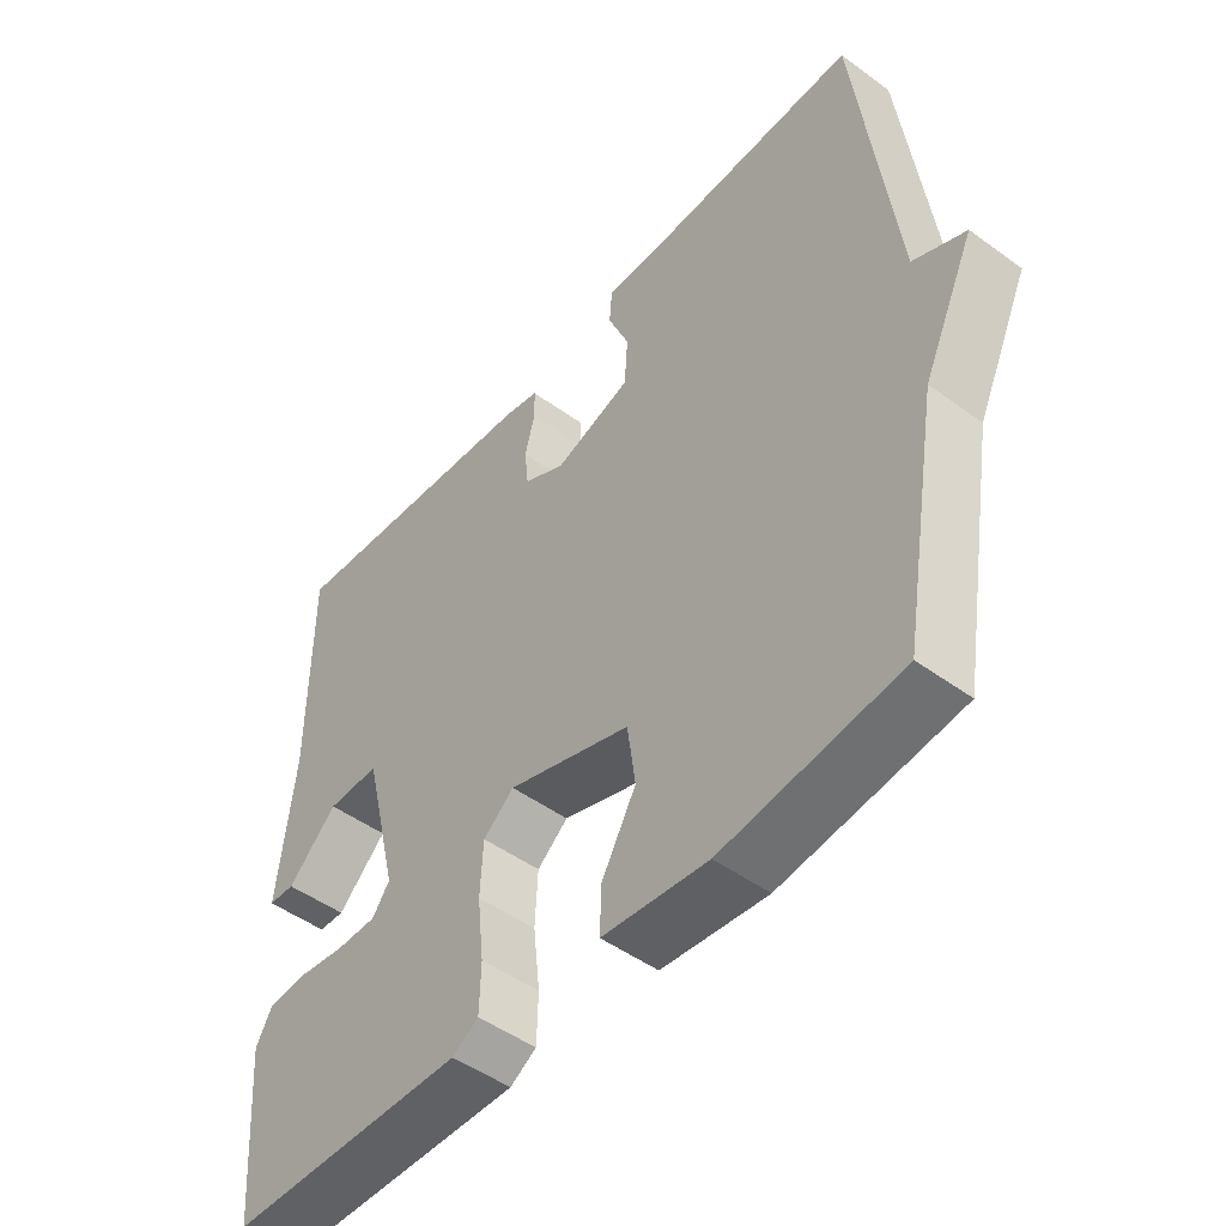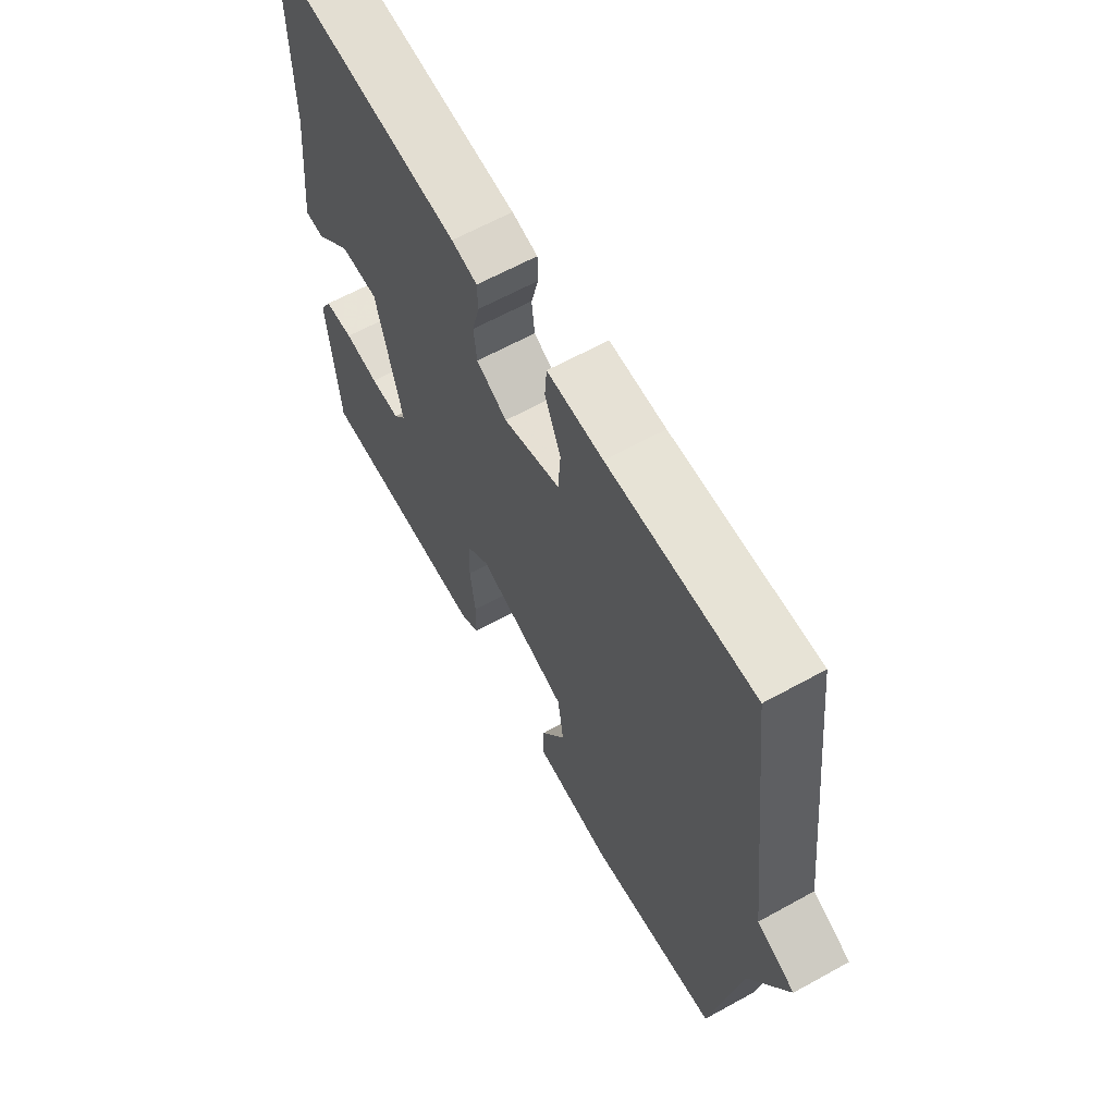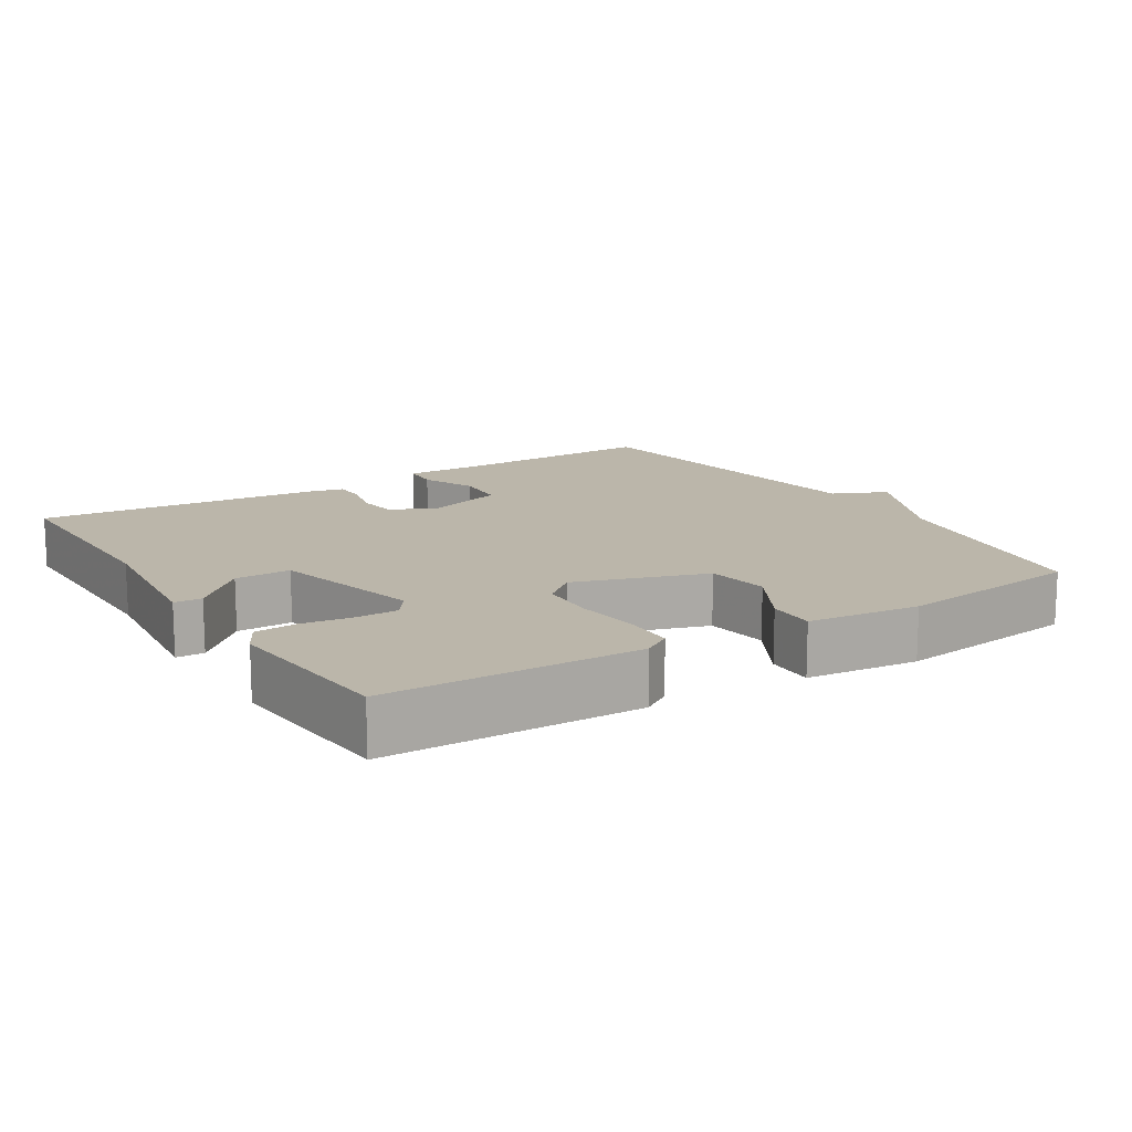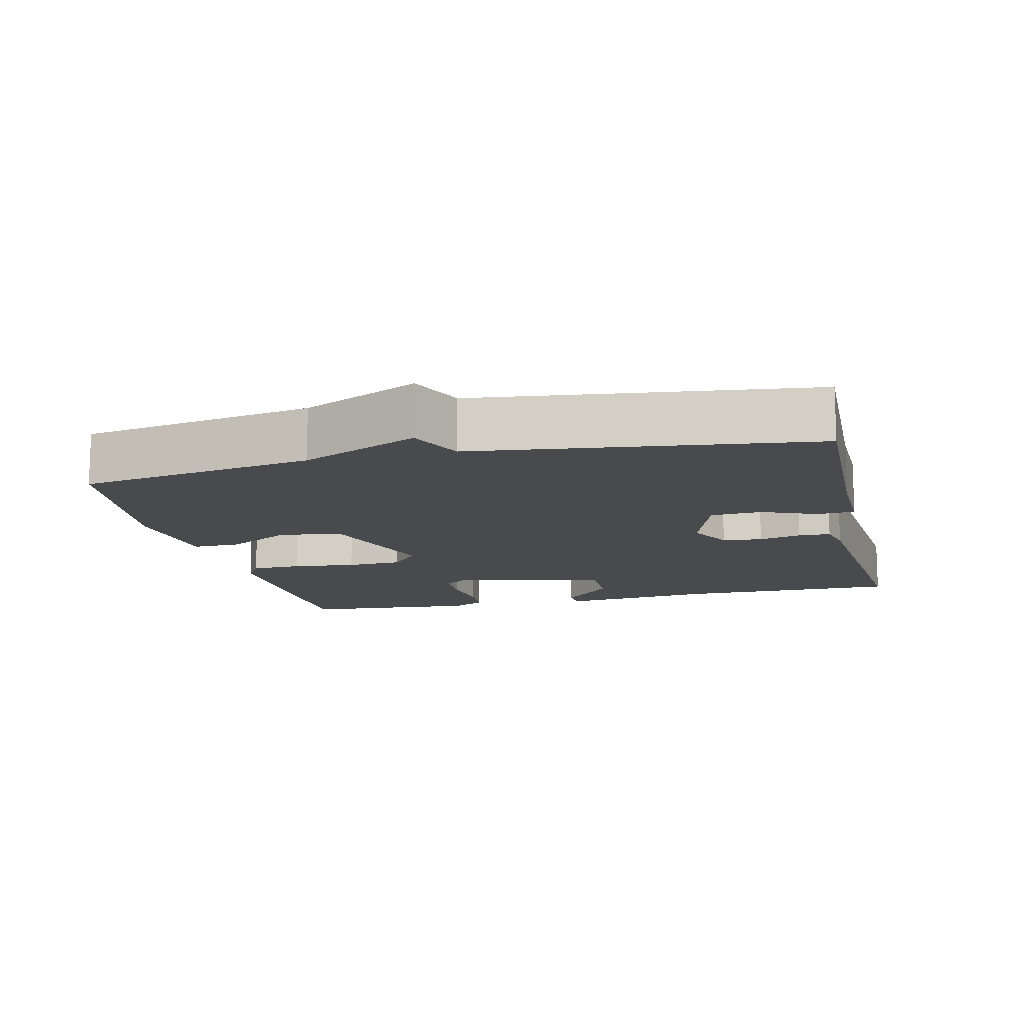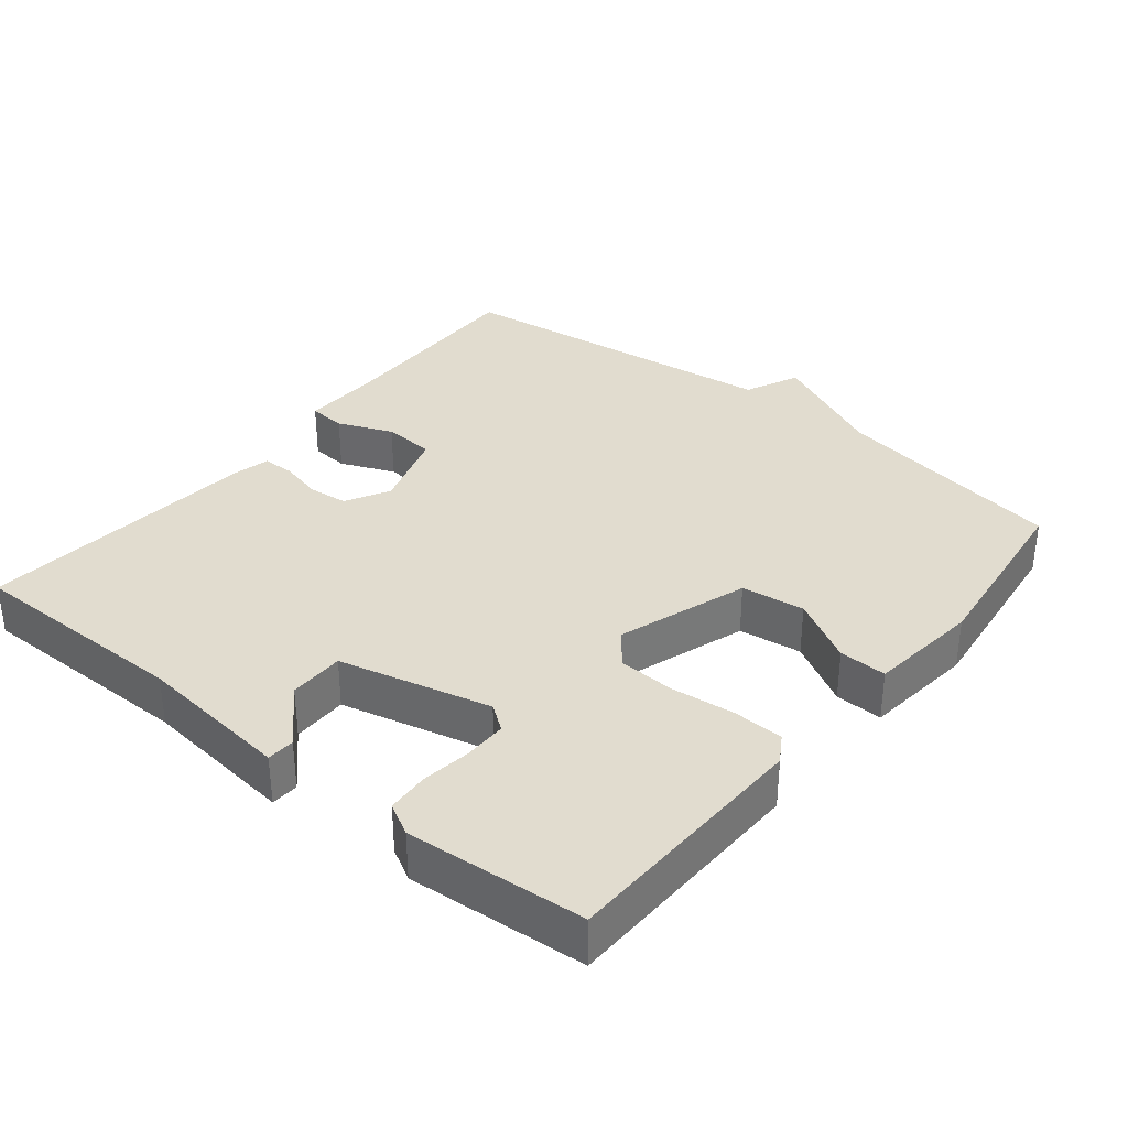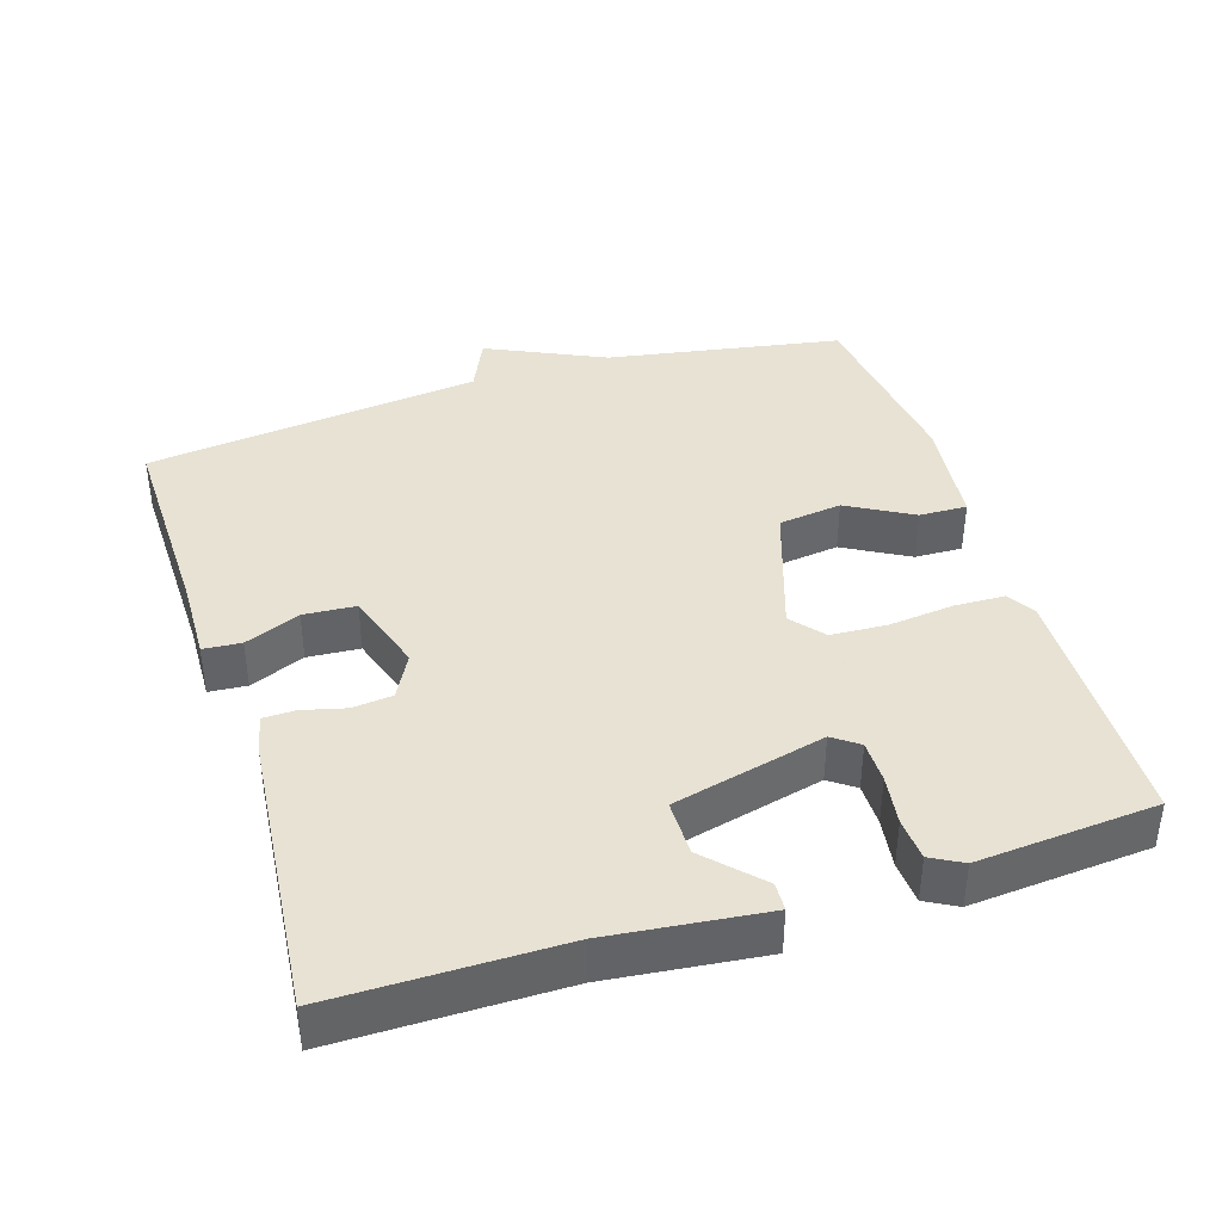
<metadata>
{"format":"obj","ext":"obj","renderer":"f3d","projection":"perspective","resolution":1024,"background":"white","views":[{"elev":-49.0,"azim":-129.0,"up":"+Z"},{"elev":63.5,"azim":-119.1,"up":"+Z"},{"elev":14.1,"azim":147.7,"up":"+Y"},{"elev":-12.8,"azim":-76.9,"up":"+Y"},{"elev":34.4,"azim":129.0,"up":"+Y"},{"elev":39.7,"azim":72.5,"up":"+Y"}]}
</metadata>
<code>
v 0.5 0.07 0.5
v 0.5 0.07 0.185
v 0.524 0.07 -0.032
v 0.485 0.07 -0.034
v 0.411 0.07 0.037
v 0.333 0.07 0.037
v 0.281 0.07 -0.176
v 0.307 0.07 -0.212
v 0.367 0.07 -0.212
v 0.437 0.07 -0.202
v 0.496 0.07 -0.206
v 0.52 0.07 -0.25
v 0.5 0.07 -0.5
v 0.145 0.07 -0.509
v 0.106 0.07 -0.485
v 0.104 0.07 -0.414
v 0.114 0.07 -0.324
v 0.11 0.07 -0.245
v 0.064 0.07 -0.207
v -0.12 0.07 -0.268
v -0.132 0.07 -0.357
v -0.081 0.07 -0.448
v -0.079 0.07 -0.515
v -0.236 0.07 -0.533
v -0.5 0.07 -0.5
v -0.557 0.07 -0.171
v -0.634 0.07 -0.006
v -0.557 0.07 0.029
v -0.5 0.07 0.5
v -0.208 0.07 0.494
v -0.096 0.07 0.497
v -0.092 0.07 0.444
v -0.124 0.07 0.367
v -0.119 0.07 0.294
v -0.004 0.07 0.257
v 0.058 0.07 0.29
v 0.064 0.07 0.346
v 0.049 0.07 0.406
v 0.05 0.07 0.451
v 0.102 0.07 0.463
v 0.5 0 0.5
v 0.5 0 0.185
v 0.524 0 -0.032
v 0.485 0 -0.034
v 0.411 0 0.037
v 0.333 0 0.037
v 0.281 0 -0.176
v 0.307 0 -0.212
v 0.367 0 -0.212
v 0.437 0 -0.202
v 0.496 0 -0.206
v 0.52 0 -0.25
v 0.5 0 -0.5
v 0.145 0 -0.509
v 0.106 0 -0.485
v 0.104 0 -0.414
v 0.114 0 -0.324
v 0.11 0 -0.245
v 0.064 0 -0.207
v -0.12 0 -0.268
v -0.132 0 -0.357
v -0.081 0 -0.448
v -0.079 0 -0.515
v -0.236 0 -0.533
v -0.5 0 -0.5
v -0.557 0 -0.171
v -0.634 0 -0.006
v -0.557 0 0.029
v -0.5 0 0.5
v -0.208 0 0.494
v -0.096 0 0.497
v -0.092 0 0.444
v -0.124 0 0.367
v -0.119 0 0.294
v -0.004 0 0.257
v 0.058 0 0.29
v 0.064 0 0.346
v 0.049 0 0.406
v 0.05 0 0.451
v 0.102 0 0.463
f 40 1 2
f 39 40 2
f 38 39 2
f 37 38 2
f 36 37 2 3
f 30 31 32 33
f 30 33 34
f 29 30 34
f 28 29 34
f 26 27 28
f 25 26 28
f 24 25 28
f 23 24 28
f 22 23 28
f 21 22 28
f 20 21 28 34
f 19 20 34 35
f 15 16 17
f 14 15 17
f 13 14 17
f 12 13 17
f 11 12 17
f 10 11 17
f 9 10 17
f 8 9 17 18
f 7 8 18 19
f 3 4 5
f 36 3 5
f 36 5 6
f 19 35 36
f 7 19 36
f 6 7 36
f 42 41 80
f 42 80 79
f 42 79 78
f 42 78 77
f 43 42 77 76
f 73 72 71 70
f 74 73 70
f 74 70 69
f 74 69 68
f 68 67 66
f 68 66 65
f 68 65 64
f 68 64 63
f 68 63 62
f 68 62 61
f 74 68 61 60
f 75 74 60 59
f 57 56 55
f 57 55 54
f 57 54 53
f 57 53 52
f 57 52 51
f 57 51 50
f 57 50 49
f 58 57 49 48
f 59 58 48 47
f 45 44 43
f 45 43 76
f 46 45 76
f 76 75 59
f 76 59 47
f 76 47 46
f 1 41 42 2
f 2 42 43 3
f 3 43 44 4
f 4 44 45 5
f 5 45 46 6
f 6 46 47 7
f 7 47 48 8
f 8 48 49 9
f 9 49 50 10
f 10 50 51 11
f 11 51 52 12
f 12 52 53 13
f 13 53 54 14
f 14 54 55 15
f 15 55 56 16
f 16 56 57 17
f 17 57 58 18
f 18 58 59 19
f 19 59 60 20
f 20 60 61 21
f 21 61 62 22
f 22 62 63 23
f 23 63 64 24
f 24 64 65 25
f 25 65 66 26
f 26 66 67 27
f 27 67 68 28
f 28 68 69 29
f 29 69 70 30
f 30 70 71 31
f 31 71 72 32
f 32 72 73 33
f 33 73 74 34
f 34 74 75 35
f 35 75 76 36
f 36 76 77 37
f 37 77 78 38
f 38 78 79 39
f 39 79 80 40
f 40 80 41 1

</code>
